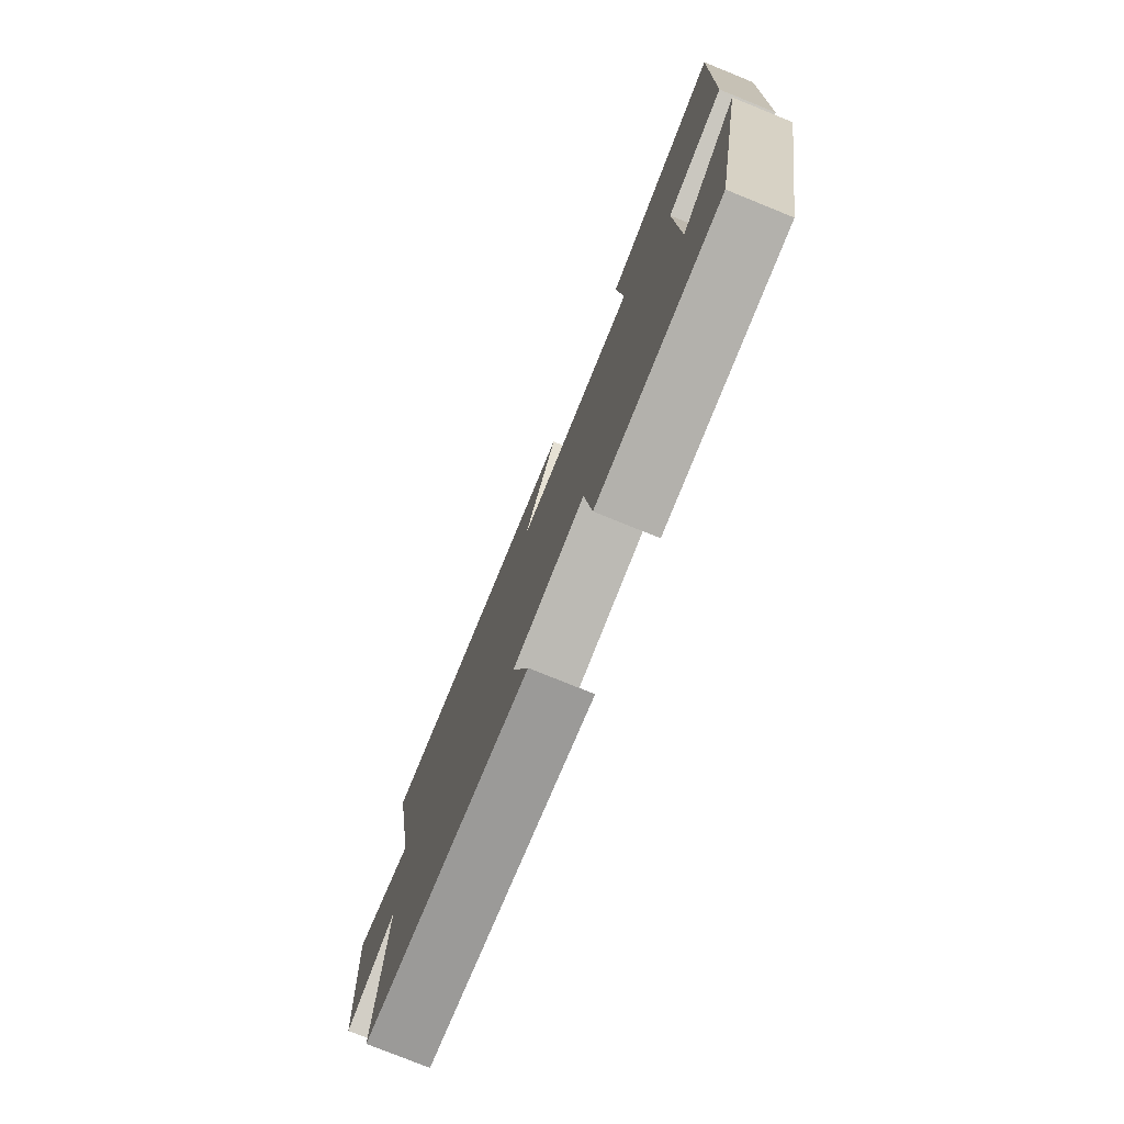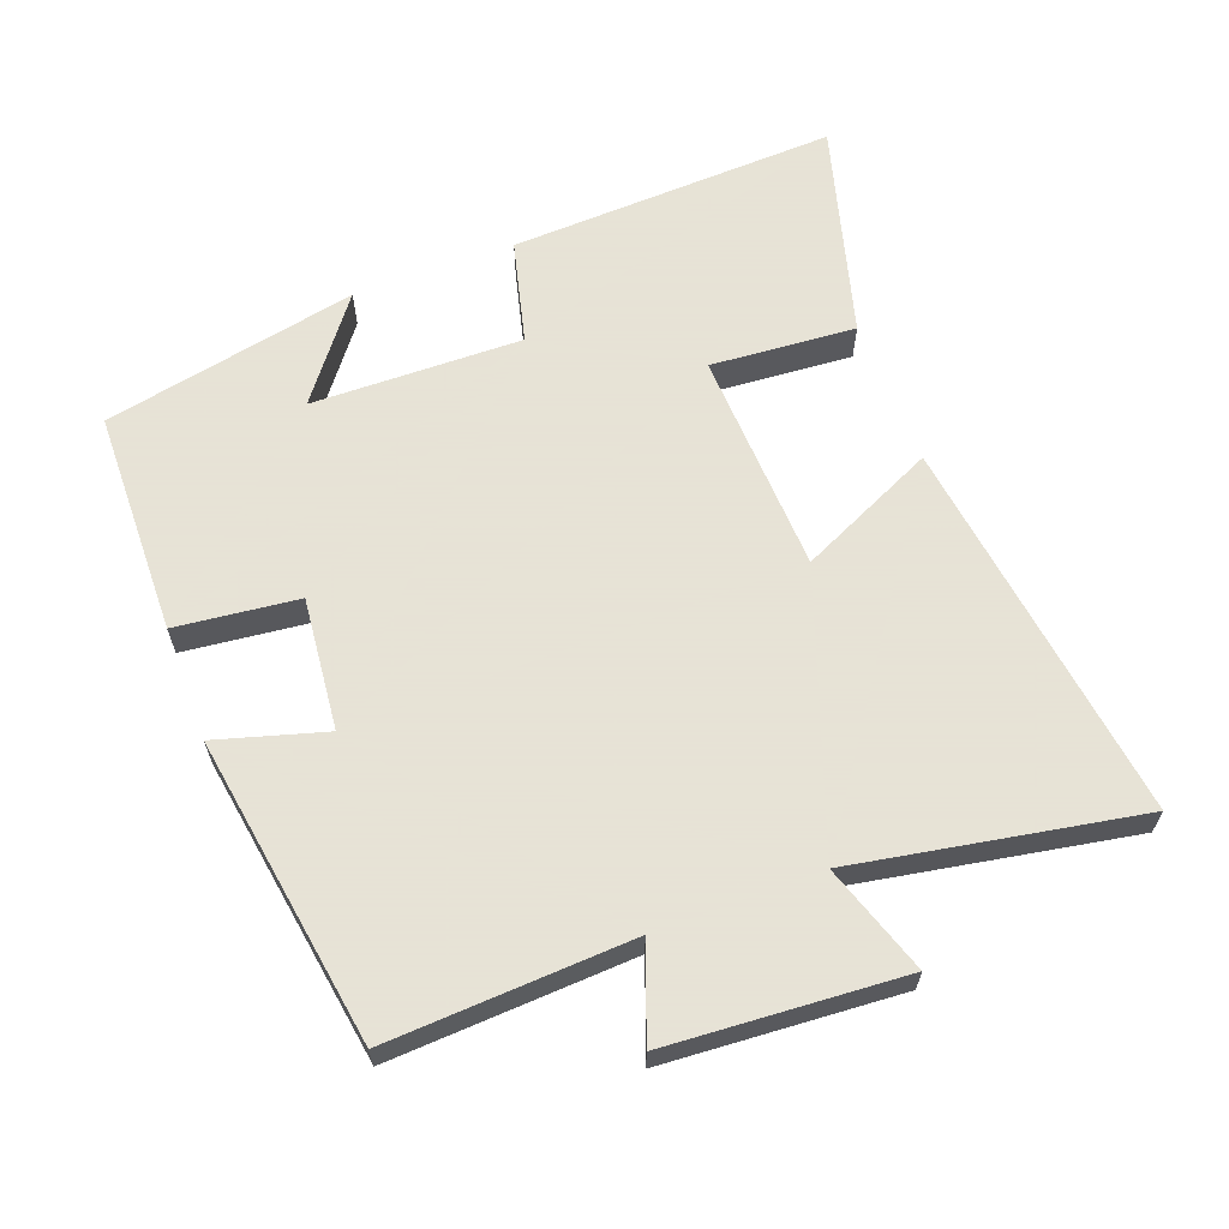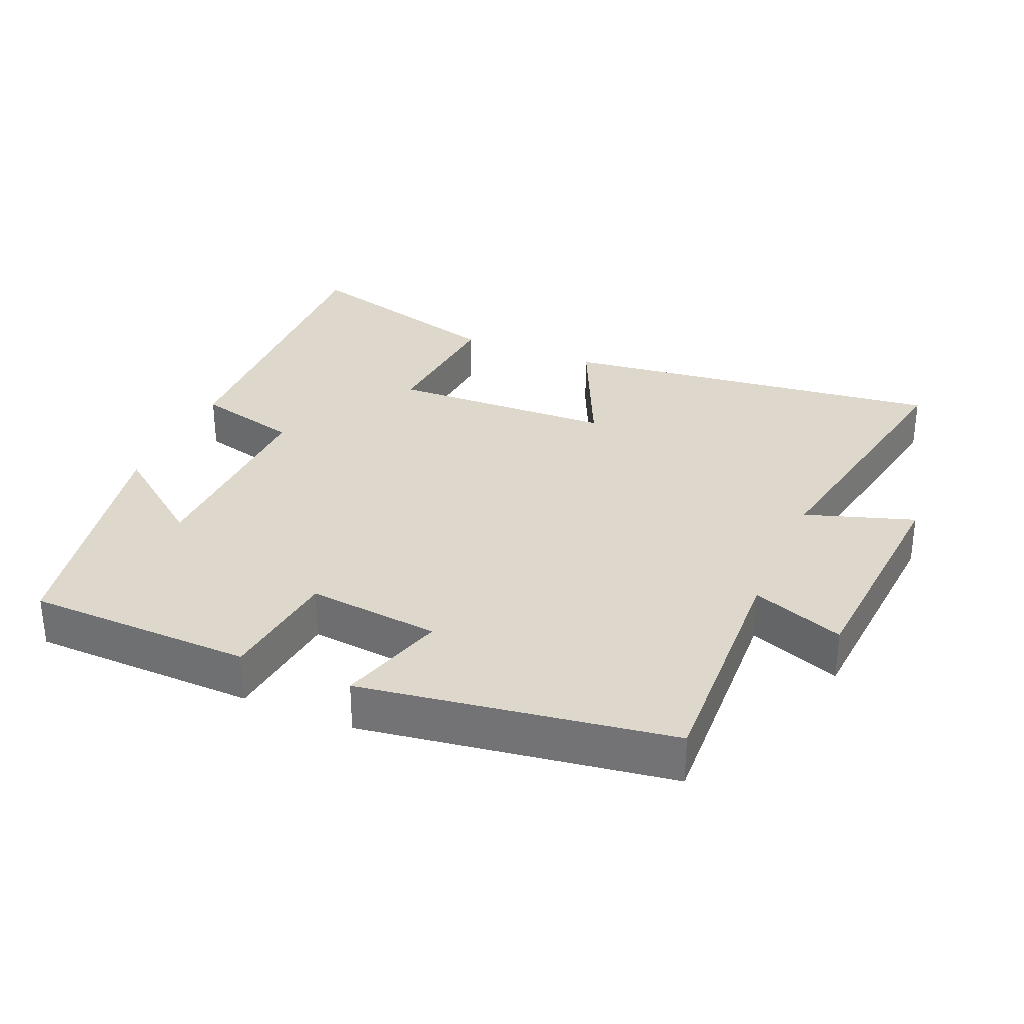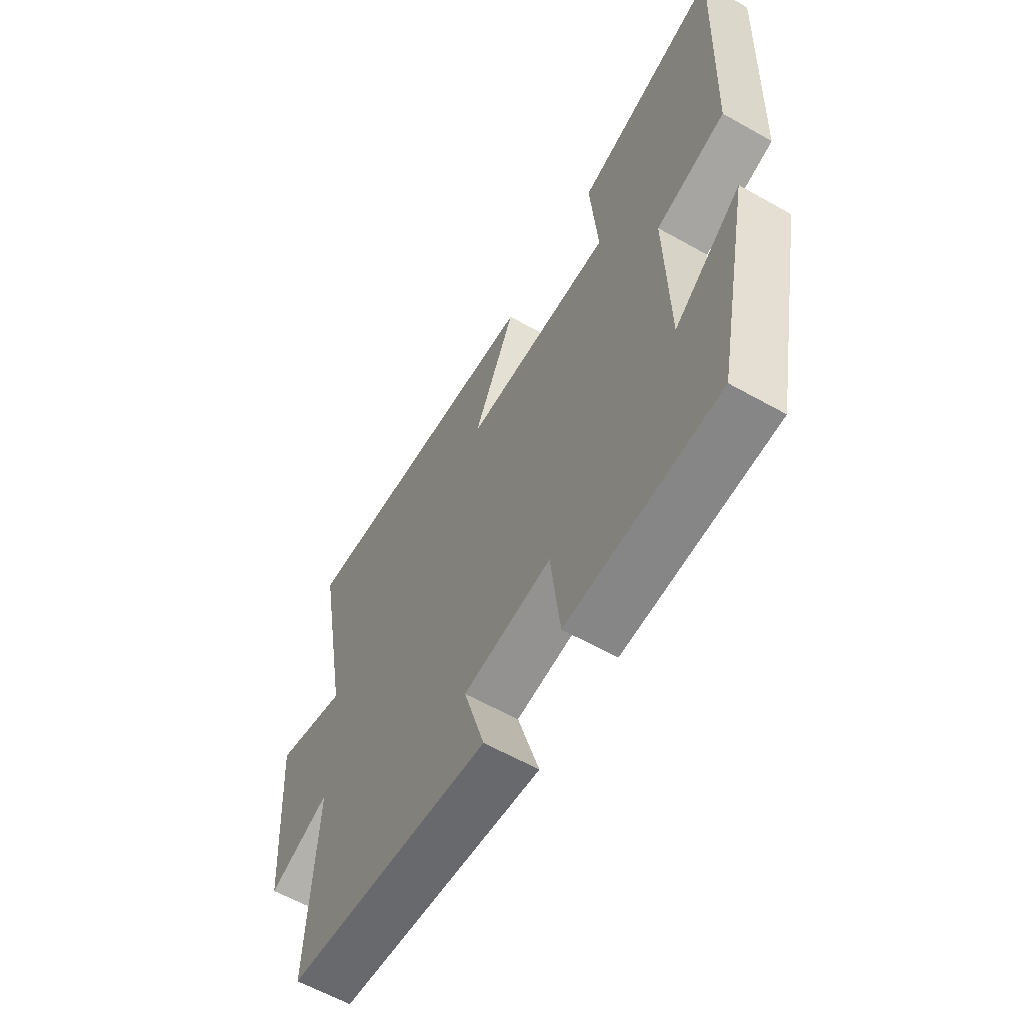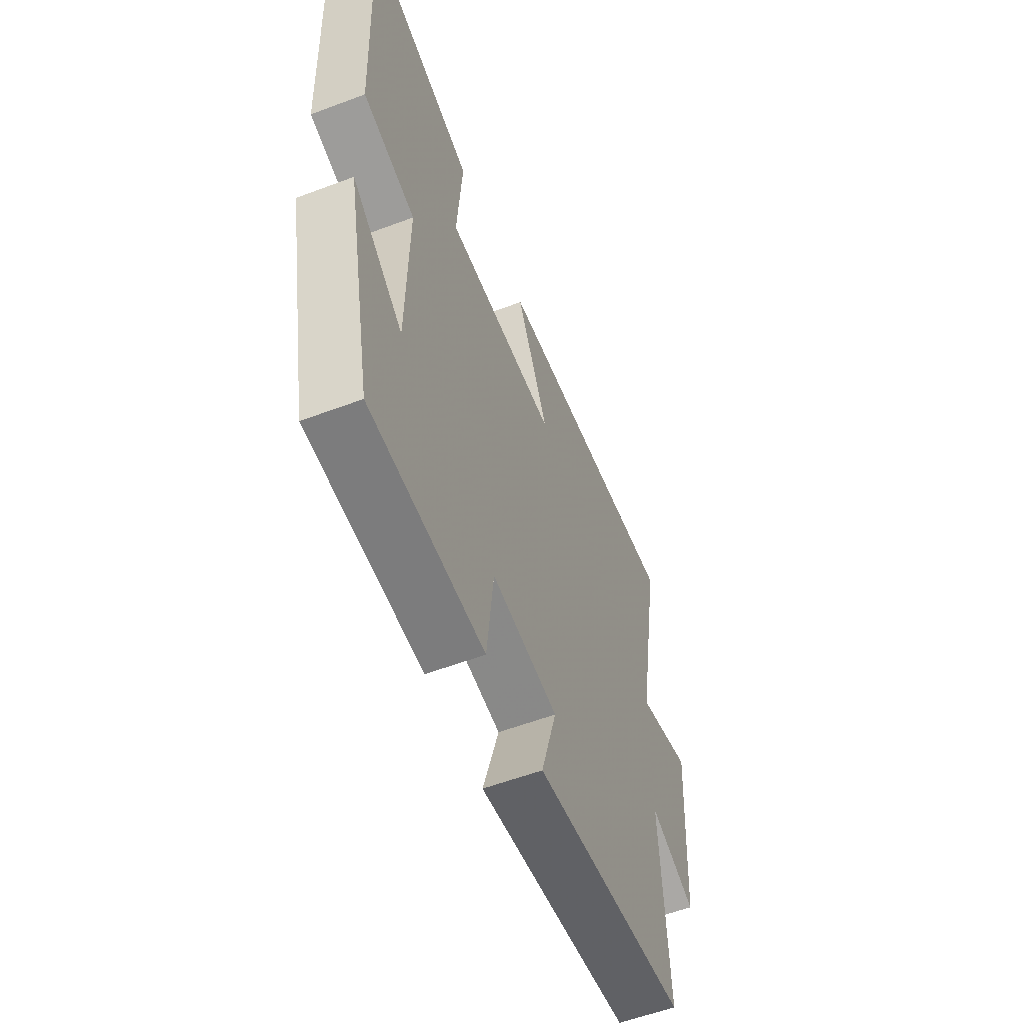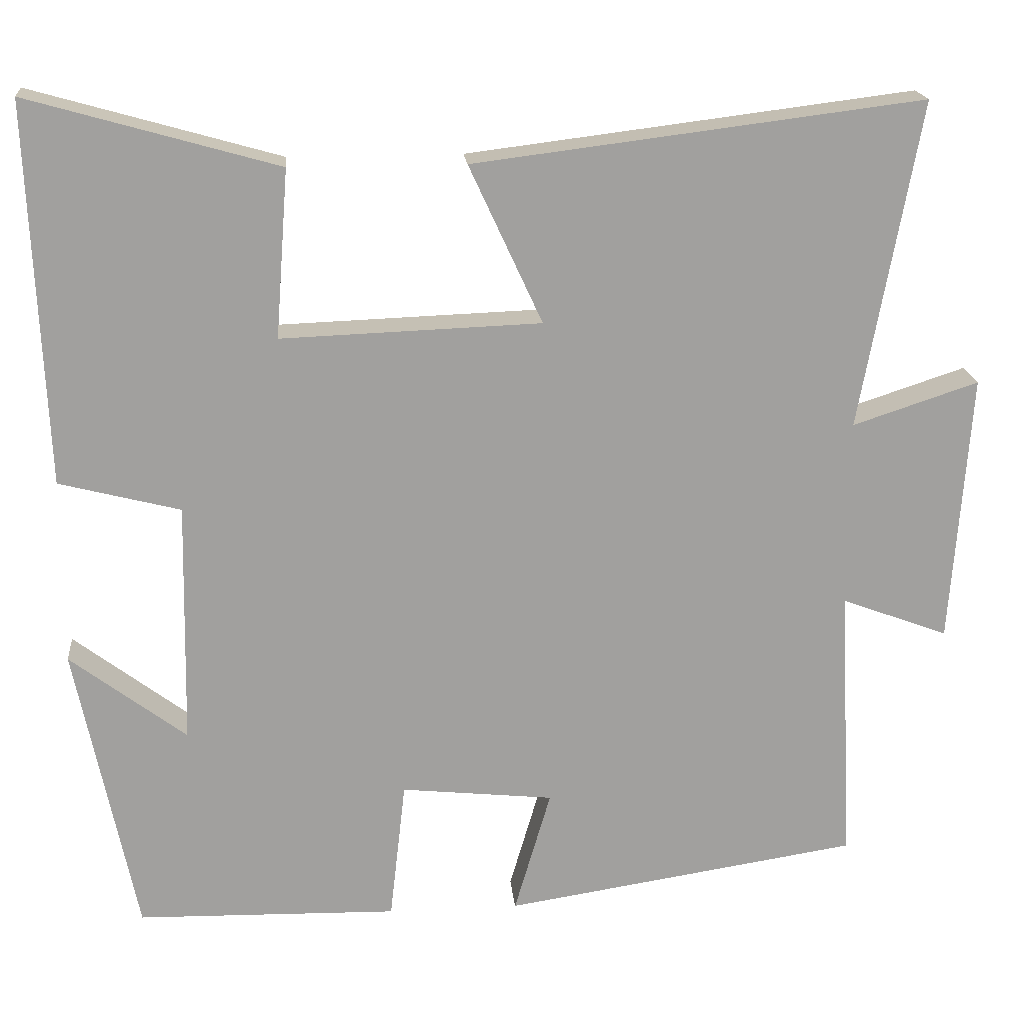
<metadata>
{"format":"obj","ext":"obj","renderer":"f3d","projection":"perspective","resolution":1024,"background":"white","views":[{"elev":-77.9,"azim":68.0,"up":"+Z"},{"elev":62.8,"azim":-110.7,"up":"+Y"},{"elev":31.3,"azim":-156.7,"up":"+Y"},{"elev":-61.0,"azim":60.1,"up":"+Z"},{"elev":-57.7,"azim":111.3,"up":"+Z"},{"elev":18.6,"azim":174.7,"up":"+Z"}]}
</metadata>
<code>
v 0.424 0.07 -0.493
v 0.096 0.07 -0.5
v 0.076 0.07 -0.323
v -0.116 0.07 -0.343
v -0.07 0.07 -0.5
v -0.517 0.07 -0.431
v -0.5 0.07 -0.079
v -0.634 0.07 -0.129
v -0.658 0.07 0.211
v -0.5 0.07 0.159
v -0.575 0.07 0.57
v -0.012 0.07 0.5
v -0.104 0.07 0.301
v 0.222 0.07 0.289
v 0.206 0.07 0.5
v 0.52 0.07 0.589
v 0.5 0.07 0.111
v 0.348 0.07 0.072
v 0.354 0.07 -0.234
v 0.5 0.07 -0.123
v 0.424 0 -0.493
v 0.096 0 -0.5
v 0.076 0 -0.323
v -0.116 0 -0.343
v -0.07 0 -0.5
v -0.517 0 -0.431
v -0.5 0 -0.079
v -0.634 0 -0.129
v -0.658 0 0.211
v -0.5 0 0.159
v -0.575 0 0.57
v -0.012 0 0.5
v -0.104 0 0.301
v 0.222 0 0.289
v 0.206 0 0.5
v 0.52 0 0.589
v 0.5 0 0.111
v 0.348 0 0.072
v 0.354 0 -0.234
v 0.5 0 -0.123
f 19 20 1 2
f 18 19 2 3
f 16 17 18
f 15 16 18
f 14 15 18
f 18 3 4
f 14 18 4
f 13 14 4
f 10 11 12 13
f 10 13 4
f 7 8 9 10
f 7 10 4 5
f 5 6 7
f 22 21 40 39
f 23 22 39 38
f 38 37 36
f 38 36 35
f 38 35 34
f 24 23 38
f 24 38 34
f 24 34 33
f 33 32 31 30
f 24 33 30
f 30 29 28 27
f 25 24 30 27
f 27 26 25
f 1 21 22 2
f 2 22 23 3
f 3 23 24 4
f 4 24 25 5
f 5 25 26 6
f 6 26 27 7
f 7 27 28 8
f 8 28 29 9
f 9 29 30 10
f 10 30 31 11
f 11 31 32 12
f 12 32 33 13
f 13 33 34 14
f 14 34 35 15
f 15 35 36 16
f 16 36 37 17
f 17 37 38 18
f 18 38 39 19
f 19 39 40 20
f 20 40 21 1

</code>
